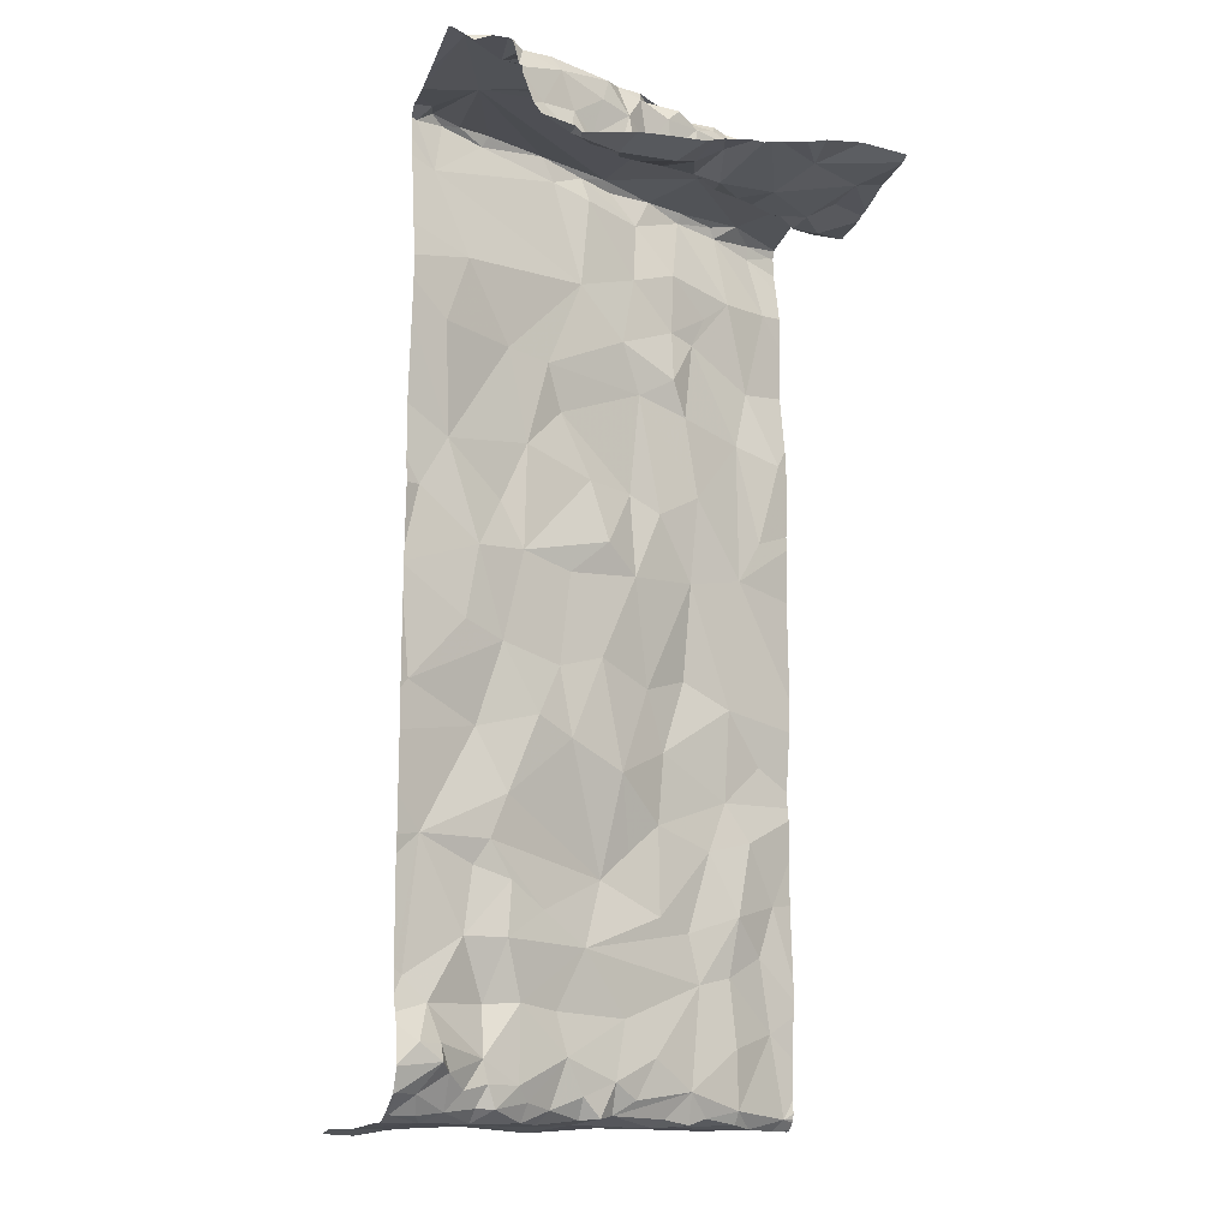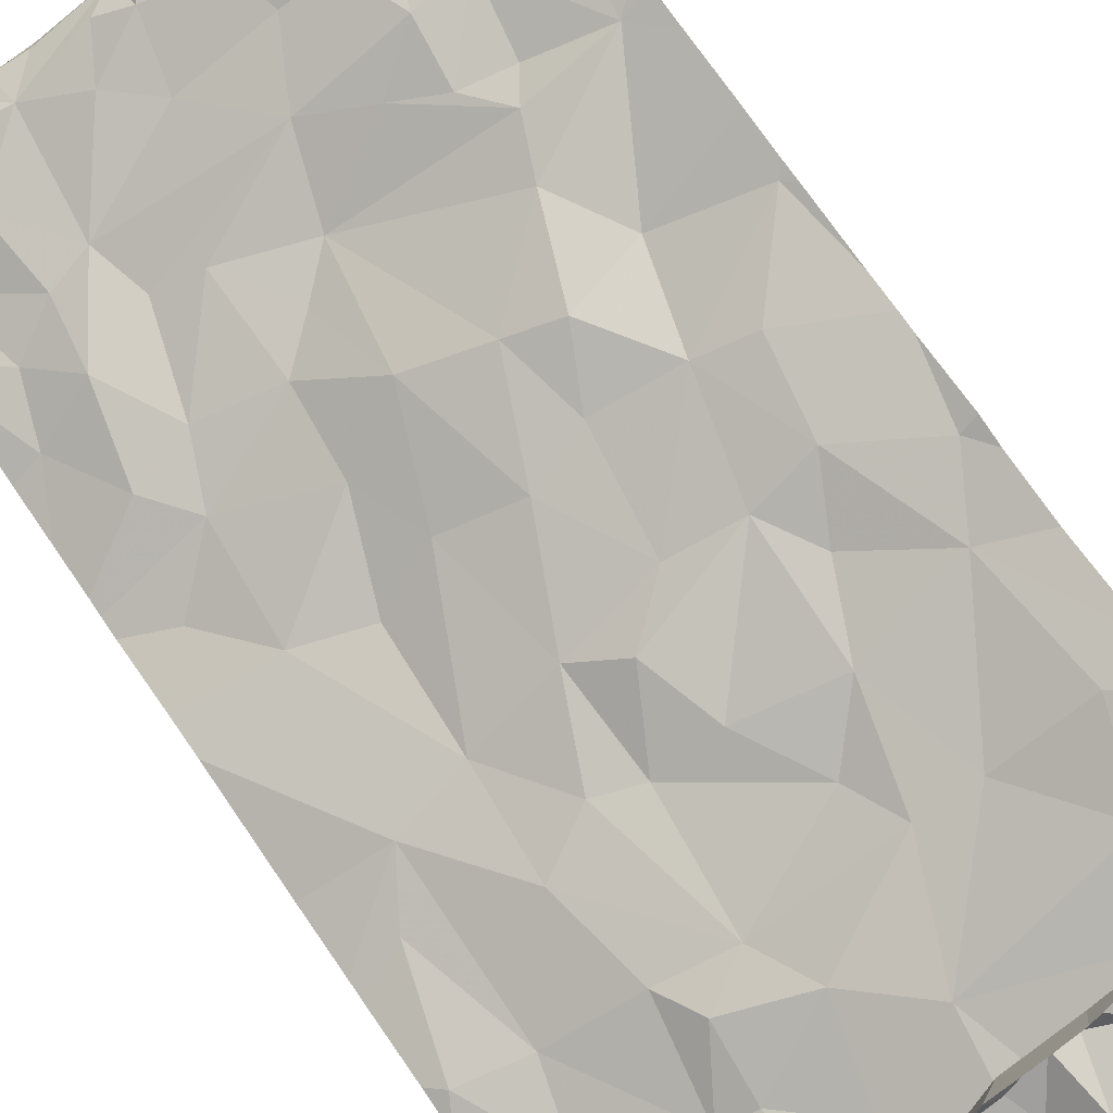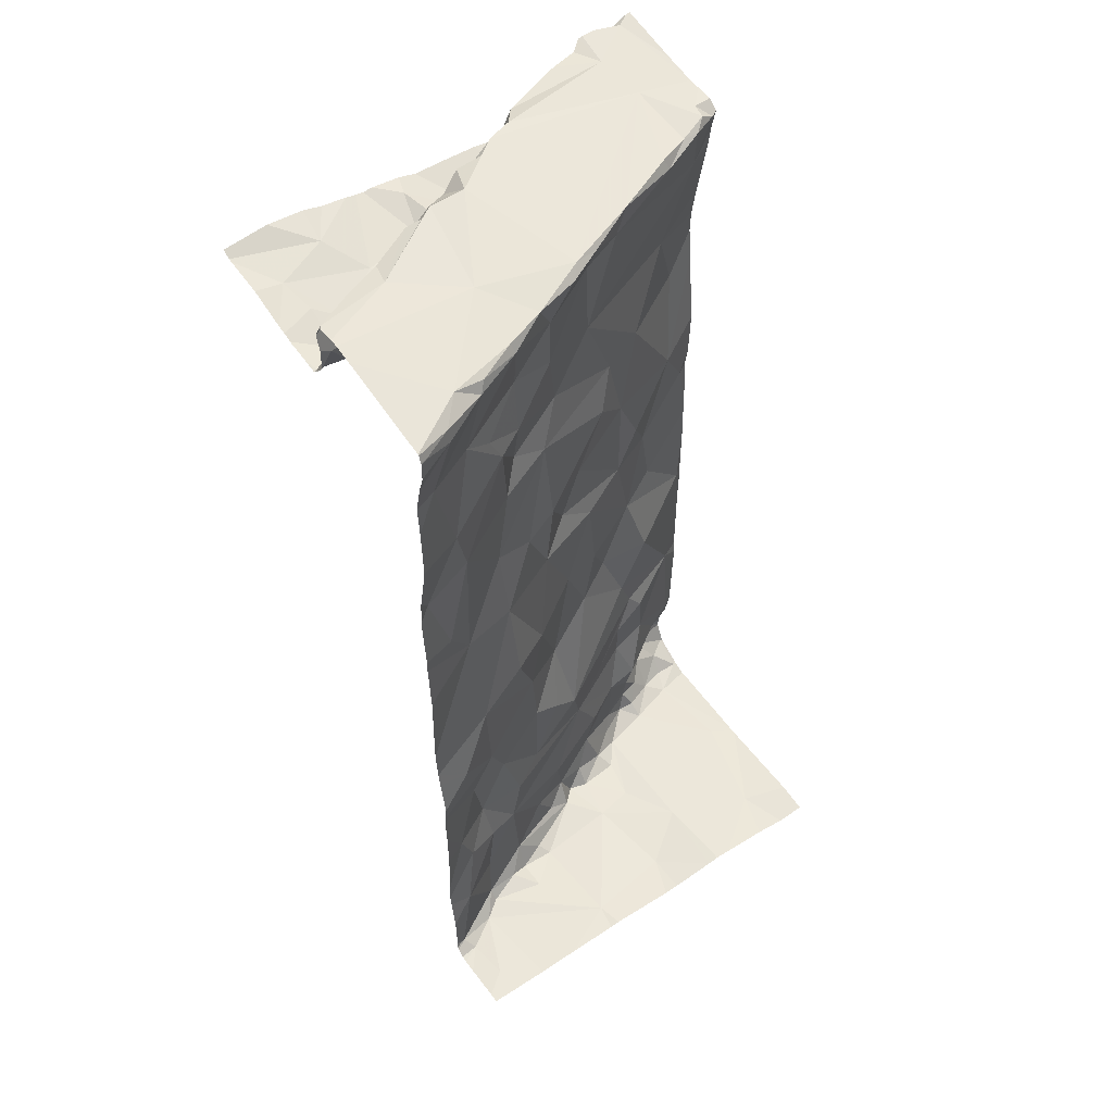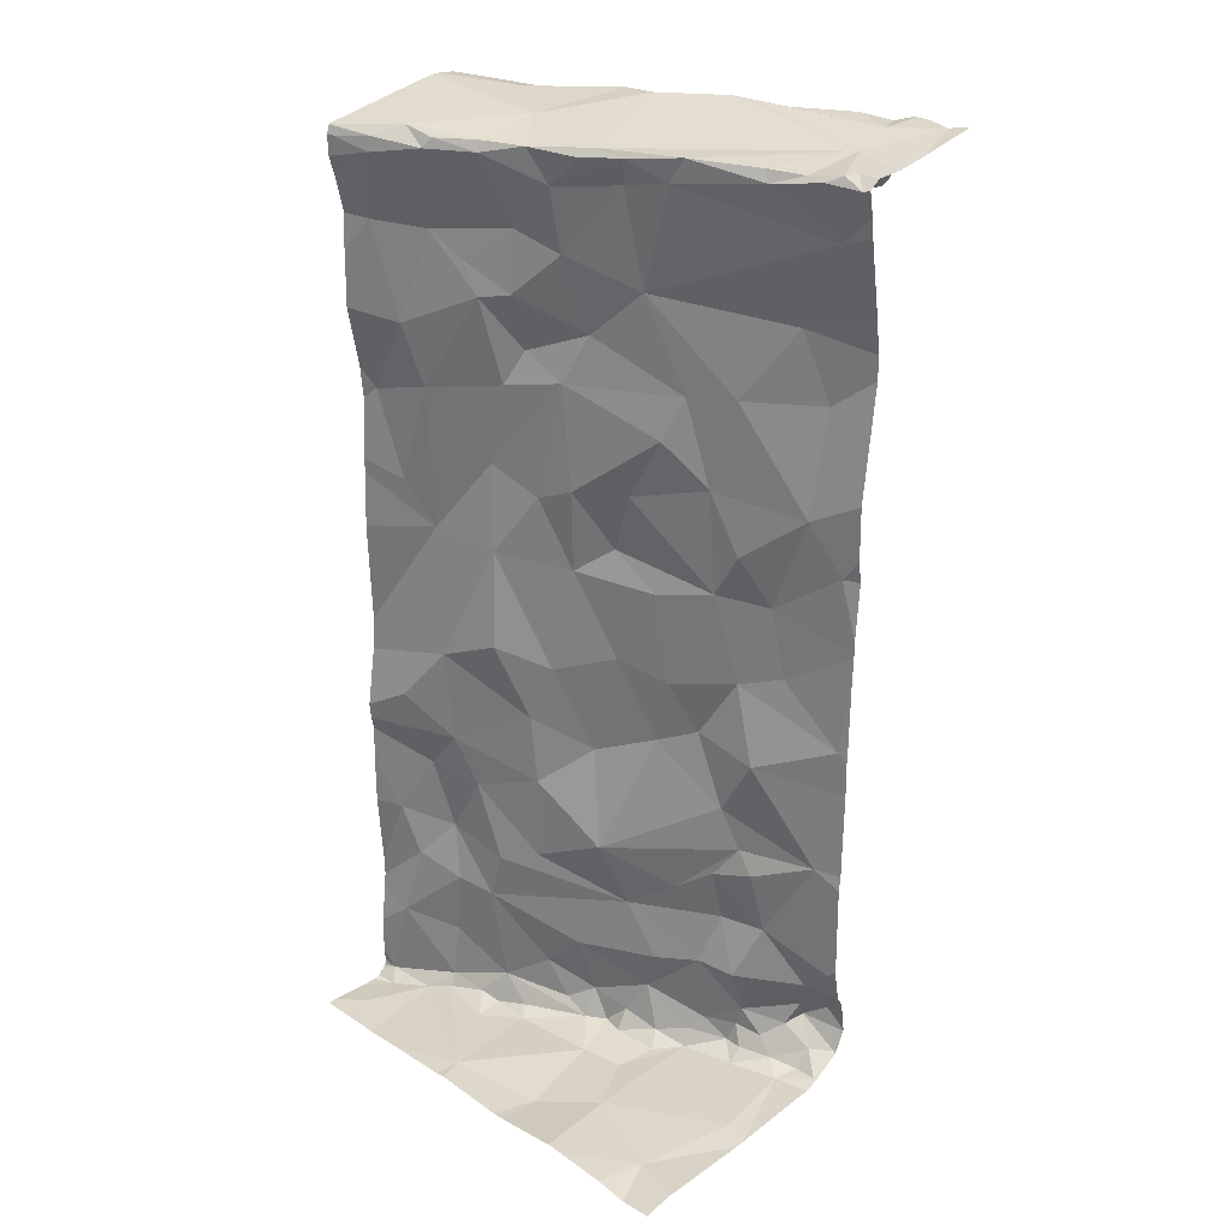
<metadata>
{"format":"obj","ext":"obj","renderer":"f3d","projection":"perspective","resolution":1024,"background":"white","views":[{"elev":-14.9,"azim":161.2,"up":"+Z"},{"elev":72.7,"azim":-34.4,"up":"+Y"},{"elev":54.0,"azim":-35.1,"up":"+Z"},{"elev":28.8,"azim":42.8,"up":"+Z"}]}
</metadata>
<code>
v -118 201.5 496.3
v -118 200.7 494
v -118 201.2 494
v -118 201.2 494
v -118.1 201.1 494
v -118 201.2 494
v -118 201.2 496.2
v -118 201.2 496.2
v -118.1 200.7 494
v -118 200.9 494
v -118.1 201.2 496.1
v -118 201.2 496.1
v -118 200.9 494
v -118 200.9 494
v -118 200.7 494
v -118.1 201.2 494.2
v -118 201.3 494.2
v -118 201.2 494
v -118.1 201.3 494.1
v -118 201.3 494.1
v -118 201.3 494.1
v -118 201.3 494.1
v -118 201.3 494.1
v -118 201.1 494
v -118 201.2 495.5
v -118 201.3 495.7
v -118 201.3 494.2
v -118.1 201.3 496.2
v -118 201.3 496.2
v -118.1 201.5 496.3
v -118 201.3 496.2
v -118.2 201.2 495.2
v -118 201.3 495.2
v -118 201.3 495.3
v -118.1 201.2 494.6
v -118 201.3 494.3
v -118 201.2 494.5
v -118 201.3 494.3
v -118 201.3 494.6
v -118 201.2 494.9
v -118 201.3 494.8
v -118 201.3 494.7
v -118.2 201.2 495.1
v -118 201.3 495.1
v -118 201.3 494.9
v -118 201.3 495.2
v -118 201.3 495.2
v -118 201.2 496.1
v -118.2 201.2 495.9
v -118 201.2 496.2
v -118 201.2 494.9
v -118 201.4 496.3
v -118 201.3 495.8
v -118 201.3 495.9
v -118 201.3 495.9
v -118 201.3 495.4
v -118.2 201.5 496.2
v -118.7 201.5 496.1
v -118.3 201.5 496.1
v -119 200.8 494
v -119 200.7 494
v -118 201.5 496.3
v -118.8 201.5 496.1
v -118.2 201.5 496.1
v -118.5 201.5 496.1
v -118.8 201.5 496.1
v -119 200.8 494
v -118.7 200.7 494
v -119 201.5 496.2
v -118.5 200.7 494
v -118.2 201.5 496.1
v -118.3 200.8 494
v -118.2 201.5 496.2
v -119 200.6 494
v -118.7 200.6 494
v -118.1 201.2 494
v -118.1 201.2 494.1
v -119 200.8 494.5
v -118.9 200.9 494.5
v -119 200.8 494.4
v -118.1 200.9 494
v -118.2 201.2 494.4
v -118.2 201.2 494.5
v -119.1 200.6 494
v -118.2 201.5 496.3
v -118.2 201.2 494.1
v -118.1 201.3 494.2
v -118.1 201.2 494.1
v -118.2 201.2 494.1
v -118.1 201.2 494
v -118.2 201.2 494
v -118.2 201.2 494.1
v -118.3 201.2 494
v -118.3 201.1 494.1
v -118.5 201 494.4
v -118.6 201 494.2
v -118.8 200.9 494.3
v -118.9 200.9 494.4
v -118.9 200.9 494.2
v -118.6 201 494.1
v -118.5 201.1 494.1
v -118.6 201 494
v -118.5 201 494
v -118.5 200.9 494
v -118.8 200.9 494.1
v -118.9 200.9 494.1
v -118.3 201.1 494
v -118.4 201 494
v -118.4 201.1 494
v -118.8 200.8 494
v -118.9 200.8 494
v -118.8 200.9 494
v -118.4 200.9 494
v -118.1 201.3 494.2
v -118.7 201 494.2
v -118.6 201 494.1
v -118.7 200.9 494
v -118.6 201.5 496.1
v -118.6 201.5 496.1
v -118.7 201.5 496.1
v -119 200.8 494.2
v -119.1 200.8 494
v -118.4 201.1 494
v -118.5 201 494
v -118.7 200.9 494
v -118.8 200.9 494
v -118.5 201 494.1
v -118.2 201.1 494
v -118 201.3 494.1
v -118.7 201.5 496.1
v -118.3 201.1 494.3
v -118.4 201.1 494.2
v -118.7 201.3 496.2
v -118.6 201.4 496.3
v -118.6 201.3 496.3
v -119 201.4 496.1
v -118.9 201.5 496.1
v -118.8 201.4 496.1
v -119 200.8 496.2
v -119 200.8 496.2
v -118.9 200.8 496.2
v -119 200.9 496.2
v -118.3 201.5 496.1
v -118.9 200.6 494
v -119.1 200.8 495.6
v -118.4 201.1 495.2
v -118.5 201.1 495.3
v -118.3 201.1 495.3
v -118.3 201.5 496.2
v -118.3 201.5 496.2
v -118.2 201.5 496.1
v -118.3 201.2 494.4
v -118.4 201.1 494.5
v -118.3 201.2 495
v -118 201.2 494.3
v -118.3 201.1 494.5
v -118.4 201.4 496.3
v -118.4 201.5 496.2
v -118.3 201.5 496.1
v -118.4 200.6 494
v -118.9 200.9 495.3
v -118.8 200.9 495.3
v -118.9 200.9 495
v -118.1 201.2 495.5
v -118 200.6 494
v -118.3 201.5 496.1
v -118.1 201.2 496.2
v -118.1 201.2 496.2
v -118.5 201.3 496.3
v -118.4 201.1 496.2
v -118.2 201.1 496.2
v -118.5 201.4 496.1
v -118.4 201.5 496.1
v -118.4 201.4 496.1
v -118.5 201.4 496.2
v -118.2 201.5 496.2
v -118.2 201.5 496.3
v -119.1 200.8 496.2
v -118.5 200.6 494
v -118.6 201.4 496.1
v -118.5 201.4 496.2
v -118.6 201.4 496.2
v -118 200.6 494
v -118.3 200.6 494
v -118.1 201.2 496.2
v -118.1 200.6 494
v -118.2 200.6 494
v -118.5 201 496.2
v -118.6 201 496.2
v -118.4 201.1 496.2
v -118.6 201.4 496.2
v -118.5 201.4 496.3
v -119 201.2 496.1
v -119 201.3 496.1
v -119 201.3 496.1
v -118.4 201.5 496.1
v -118.4 201.5 496.1
v -118.7 201.3 496.3
v -118.8 200.9 496
v -118.8 200.9 495.9
v -118.9 200.9 496
v -118.7 201 495.4
v -118.6 201 495.5
v -118.6 201 495.3
v -118.2 201.5 496.3
v -118.3 201.5 496.3
v -118.4 201.4 496.3
v -118.8 200.9 495.5
v -118.8 200.9 495
v -119 200.8 496
v -119 200.8 495.8
v -118.8 200.6 494
v -118.4 201.1 495.6
v -118.3 201.1 495.5
v -118.5 201.1 495.5
v -118.1 201.2 495.3
v -118.9 200.9 495.7
v -118.8 200.9 494.4
v -118.6 201 494.8
v -118.7 201 494.7
v -118.7 200.9 494.9
v -118.2 201.1 494.2
v -118.7 201 495
v -119.1 200.6 494
v -119 200.8 494.9
v -118.9 200.9 494.8
v -118.3 201.1 495.4
v -118.2 201.1 494.8
v -118.3 201.1 494.7
v -118.4 201.1 494.9
v -118.4 201.1 495
v -118.3 201.1 495.7
v -118.5 201 495
v -118.8 200.9 494.6
v -118.5 201 494.5
v -118.2 201.2 494.6
v -118.5 201.1 494.8
v -118.6 201 494.6
v -118.7 201 494.5
v -119 200.9 494.7
v -118.5 201.1 495.9
v -118.1 201.2 496.2
v -118.5 201 496.2
v -118.6 201 496
v -118.2 201.1 496.2
v -118.3 201.5 496.1
v -118.5 201.4 496.3
v -118.6 201.5 496.1
v -118.2 201.5 496.3
v -119.1 201.1 496.3
v -118.6 201.4 496.1
v -118.6 201.5 496.1
v -118.7 201.3 496.3
v -118.8 201.3 496.3
v -118.8 201.1 496.3
v -118.9 201.2 496.3
v -118.8 200.9 496.2
v -118.8 200.9 496.2
v -118.7 200.9 496.2
v -118.9 201.2 496.3
v -119 201.2 496.3
v -118.6 201 496.2
v -118.6 201 496.2
v -119.1 201.2 496.1
v -119 201.2 496.1
v -119.1 201.1 496.2
v -119 200.6 494
v -118.6 201 495.8
v -118.4 201.1 495.7
v -118.9 200.9 496.2
v -118.7 201 496
v -118.3 200.6 494
v -118.9 201.2 496.1
v -119 201.2 496.1
v -119.1 201.2 496.2
v -118.9 201.2 496.2
v -119 201.2 496.1
v -118.8 201.3 496.2
v -118.8 201.3 496.3
v -118.7 201.3 496.1
v -118.7 201.4 496.1
v -118.8 201.3 496.1
v -118.8 201.3 496.1
v -118.7 201.5 496.1
v -118.8 201.3 496.1
v -118.9 201.3 496.1
v -118.7 200.6 494
v -118.5 200.6 494
v -118.8 201.3 496.1
v -118.7 201.3 496.1
v -118.6 201 495.7
v -118.7 201 495.8
v -118.7 200.9 495.9
v -118.1 201.2 495.7
v -118.8 200.9 495.7
v -119 200.8 495.4
v -118 201.2 496.2
v -119.1 200.6 494
v -119.1 200.7 494
v -118.1 201.5 496.3
v -118.1 201.5 496.3
v -119.1 200.7 494
v -119.1 200.8 494
v -119.1 200.8 494.2
v -119.1 200.8 494.1
v -119.1 200.8 494.1
v -119.1 200.8 494
v -119.1 200.8 494
v -119.1 200.8 495.7
v -119.1 200.8 495.6
v -119.1 200.8 494.3
v -119.1 201.5 496.1
v -119.1 201.5 496.1
v -119.1 200.8 495.3
v -119.1 200.8 495
v -119.1 200.8 496.2
v -119.1 200.8 496.2
v -119.1 200.8 496.2
v -119.1 201 496.3
v -119.1 200.8 496.2
v -119.1 200.8 496.1
v -119.1 200.8 496.2
v -119.1 200.8 495.4
v -119.1 200.8 494.3
v -119.1 200.8 494.8
v -119.1 200.8 494.8
v -119.1 200.8 495
v -119.1 200.8 494.4
v -119.1 200.8 494.5
v -119.1 200.8 494.7
v -119.1 200.8 494.6
v -119.1 201.1 496.3
v -119.1 201.1 496.3
v -119.1 201.3 496.1
v -119.1 201.4 496.1
v -119.1 201.3 496.1
v -119.1 201.3 496.1
v -119.1 201.1 496.3
v -119.1 200.8 496.2
v -119.1 200.8 496
v -119.1 201.2 496.1
v -119.1 201.1 496.1
v -119.1 200.8 496.2
v -119.1 201.1 496.3
v -119.1 201.1 496.2
v -119.1 201.1 496.2
v -119.1 201.2 496.1
v -119.1 201.2 496.1
v -119.1 201.2 496.1
v -119.1 201.5 496.1
v -119.1 200.8 495.8
v -119.1 200.8 496
v -119.1 200.8 495.6
v -119.1 200.8 495.5
v -119.1 200.8 494.9
v -118.5 201.5 496.1
v -118.1 201.5 496.3
v -118.3 201.5 496.1
v -118.9 201.5 496.2
v -118.9 201.5 496.1
v -119.1 201.5 496.1
v -119.1 201.5 496.1
v -119.1 201.5 496.1
f 183 9 165
f 6 3 4
f 4 3 5
f 8 11 12
f 12 11 48
f 10 9 15
f 13 81 10
f 18 5 24
f 24 5 14
f 14 5 13
f 15 9 2
f 17 114 20
f 20 114 19
f 21 22 6
f 129 22 21
f 27 16 17
f 23 19 129
f 25 164 216
f 26 164 25
f 29 185 297
f 297 185 7
f 31 28 29
f 33 216 32
f 34 216 33
f 36 155 38
f 37 35 36
f 38 155 27
f 39 35 37
f 41 228 35
f 51 40 41
f 42 35 39
f 44 40 45
f 46 43 44
f 45 40 51
f 47 32 46
f 48 11 49
f 50 7 8
f 30 52 1
f 52 30 31
f 53 294 26
f 55 49 53
f 54 49 55
f 56 216 34
f 298 60 299
f 212 67 144
f 176 249 85
f 144 61 74
f 85 249 205
f 70 68 75
f 72 70 160
f 301 30 357
f 300 30 301
f 77 76 3
f 79 78 80
f 81 9 10
f 82 35 83
f 16 86 87
f 86 88 87
f 90 89 91
f 4 5 18
f 93 92 94
f 96 95 97
f 97 98 99
f 96 100 101
f 103 102 104
f 105 99 106
f 108 107 109
f 77 90 76
f 111 110 112
f 107 108 113
f 91 92 93
f 88 90 77
f 87 19 114
f 60 61 67
f 68 111 67
f 100 115 116
f 104 102 117
f 103 100 102
f 81 72 9
f 113 72 107
f 102 116 105
f 67 111 106
f 122 121 304
f 9 72 272
f 94 123 93
f 113 108 124
f 108 109 124
f 107 123 109
f 104 70 72
f 117 125 126
f 102 125 117
f 110 111 68
f 117 68 104
f 104 68 70
f 101 127 109
f 5 128 81
f 105 125 102
f 109 127 124
f 103 124 127
f 19 88 77
f 90 5 76
f 5 3 76
f 128 107 81
f 107 72 81
f 77 22 19
f 128 91 93
f 104 113 124
f 19 87 88
f 128 93 107
f 92 86 94
f 16 114 17
f 127 101 100
f 100 103 127
f 100 116 102
f 111 112 106
f 22 3 6
f 19 22 129
f 105 112 126
f 5 90 128
f 90 91 128
f 101 109 123
f 104 124 103
f 68 117 110
f 110 117 126
f 122 60 67
f 106 122 67
f 106 99 121
f 77 3 22
f 123 107 93
f 101 94 131
f 131 132 101
f 92 91 89
f 105 106 112
f 134 133 135
f 137 136 138
f 140 139 141
f 141 142 140
f 303 122 308
f 121 99 98
f 96 115 100
f 147 146 148
f 150 149 151
f 95 152 153
f 40 43 154
f 82 155 35
f 152 82 156
f 158 157 149
f 154 43 32
f 159 150 151
f 159 151 64
f 313 312 361
f 162 161 163
f 7 167 168
f 135 169 134
f 171 170 11
f 173 172 174
f 172 175 174
f 181 180 182
f 28 185 29
f 63 138 66
f 189 188 190
f 191 169 192
f 194 193 195
f 57 149 73
f 196 150 197
f 175 196 174
f 133 198 135
f 196 158 150
f 200 199 201
f 203 202 204
f 157 205 206
f 157 207 205
f 161 162 208
f 209 162 163
f 201 210 211
f 148 154 32
f 214 213 215
f 217 161 208
f 79 98 97
f 97 218 79
f 99 105 97
f 86 92 89
f 131 152 95
f 220 219 221
f 35 155 36
f 89 88 86
f 95 96 132
f 131 222 152
f 79 80 98
f 97 105 115
f 115 96 97
f 222 82 152
f 82 222 16
f 311 80 324
f 132 131 95
f 155 82 16
f 86 16 222
f 115 105 116
f 101 132 96
f 94 86 131
f 86 222 131
f 122 106 121
f 223 209 221
f 163 225 226
f 148 227 214
f 325 225 326
f 163 226 221
f 163 221 209
f 162 209 223
f 204 202 162
f 163 161 315
f 148 32 227
f 229 228 230
f 231 154 146
f 40 228 41
f 146 147 204
f 164 232 214
f 148 146 154
f 223 233 204
f 82 83 156
f 146 204 233
f 218 234 79
f 233 231 146
f 229 235 236
f 219 237 233
f 231 233 237
f 231 230 154
f 230 228 154
f 230 231 237
f 229 237 235
f 220 238 219
f 229 230 237
f 233 223 219
f 223 221 219
f 235 238 239
f 234 218 239
f 220 221 226
f 98 80 121
f 324 78 328
f 218 97 95
f 95 235 239
f 236 156 83
f 239 218 95
f 95 153 235
f 235 153 236
f 153 156 236
f 219 235 237
f 228 229 35
f 219 238 235
f 240 226 325
f 78 240 330
f 78 79 240
f 79 234 240
f 41 35 42
f 229 236 35
f 35 236 83
f 156 153 152
f 43 40 44
f 216 164 32
f 203 215 213
f 164 227 32
f 33 32 47
f 32 43 46
f 49 11 241
f 11 168 171
f 7 11 8
f 168 167 242
f 241 243 244
f 245 242 28
f 246 197 159
f 192 247 207
f 189 190 28
f 245 190 171
f 190 245 28
f 190 170 171
f 168 11 7
f 242 245 171
f 168 242 171
f 167 7 185
f 297 7 50
f 167 185 28
f 242 167 28
f 206 149 157
f 149 150 158
f 159 197 150
f 172 180 181
f 248 180 172
f 157 158 175
f 85 205 177
f 133 191 182
f 73 249 176
f 205 30 300
f 205 28 30
f 149 206 249
f 246 173 197
f 196 197 173
f 181 175 172
f 173 174 196
f 166 159 143
f 205 249 206
f 247 169 135
f 207 157 175
f 180 251 182
f 180 252 251
f 136 195 138
f 253 198 254
f 135 189 28
f 28 247 135
f 256 255 253
f 253 254 256
f 258 257 259
f 256 260 261
f 263 262 259
f 262 189 259
f 265 264 266
f 193 194 336
f 241 268 269
f 256 250 332
f 322 178 339
f 257 258 270
f 210 139 321
f 178 139 140
f 259 257 263
f 192 181 191
f 257 201 271
f 266 264 341
f 258 255 142
f 141 257 270
f 141 201 257
f 263 257 271
f 139 210 141
f 201 141 210
f 318 140 343
f 259 255 258
f 141 270 142
f 140 142 320
f 274 273 195
f 142 270 258
f 211 217 200
f 275 261 276
f 319 255 344
f 189 255 259
f 170 190 188
f 333 275 345
f 275 250 261
f 250 256 261
f 255 256 338
f 274 277 273
f 276 273 277
f 279 278 260
f 189 262 188
f 263 244 243
f 243 188 263
f 201 199 271
f 280 251 281
f 254 279 256
f 282 276 278
f 175 192 207
f 281 138 283
f 252 284 251
f 265 277 274
f 265 266 277
f 282 285 286
f 276 277 275
f 248 252 180
f 274 193 265
f 265 193 264
f 363 313 362
f 195 193 274
f 194 136 334
f 264 193 337
f 195 273 286
f 362 313 361
f 195 286 138
f 247 192 169
f 345 266 346
f 275 277 266
f 198 253 135
f 256 279 260
f 276 260 278
f 279 254 278
f 135 253 255
f 280 182 251
f 181 182 191
f 182 280 133
f 191 134 169
f 175 181 192
f 285 138 286
f 282 286 273
f 282 273 276
f 278 289 282
f 138 285 283
f 134 191 133
f 175 158 196
f 282 289 285
f 289 283 285
f 133 278 198
f 198 278 254
f 133 280 289
f 290 289 280
f 290 283 289
f 290 281 283
f 290 280 281
f 136 137 312
f 361 312 69
f 252 248 119
f 281 284 130
f 173 248 172
f 66 281 120
f 65 246 59
f 248 173 65
f 284 252 118
f 244 263 271
f 351 210 352
f 268 291 269
f 145 217 211
f 309 211 351
f 170 243 241
f 200 292 293
f 291 268 292
f 214 232 269
f 170 241 11
f 49 294 53
f 269 232 241
f 48 49 54
f 294 49 232
f 25 216 56
f 232 49 241
f 271 199 293
f 199 200 293
f 293 268 244
f 293 244 271
f 268 241 244
f 213 269 291
f 292 268 293
f 217 208 295
f 164 294 232
f 295 208 291
f 291 292 295
f 148 214 215
f 215 147 148
f 295 292 200
f 200 217 295
f 296 145 353
f 323 296 354
f 213 214 269
f 147 215 203
f 291 203 213
f 203 291 202
f 227 164 214
f 208 202 291
f 147 203 204
f 162 202 208
f 155 16 27
f 72 113 104
f 5 81 13
f 16 87 114
f 90 88 89
f 126 112 110
f 126 125 105
f 20 19 23
f 101 123 94
f 188 243 170
f 211 200 201
f 296 217 145
f 136 194 195
f 223 204 162
f 228 40 154
f 225 163 327
f 238 220 239
f 234 220 226
f 220 234 239
f 234 226 240
f 294 164 26
f 28 205 207
f 207 247 28
f 30 28 31
f 360 137 63
f 261 260 276
f 255 189 135
f 188 262 263
f 289 278 133
f 281 251 284
f 217 296 161
f 359 137 360
f 298 61 60
f 358 246 166
f 299 60 302
f 224 298 84
f 73 149 249
f 357 30 62
f 302 60 303
f 303 60 122
f 304 121 311
f 305 122 304
f 356 248 65
f 59 246 358
f 306 122 305
f 307 122 306
f 308 122 307
f 65 173 246
f 309 145 211
f 310 145 309
f 58 284 118
f 311 121 80
f 312 137 69
f 120 281 130
f 130 284 58
f 314 161 323
f 315 161 314
f 316 178 318
f 317 178 316
f 118 252 119
f 119 248 356
f 318 178 140
f 319 142 255
f 320 142 319
f 143 159 71
f 321 139 322
f 322 139 178
f 166 246 159
f 323 161 296
f 177 205 300
f 324 80 78
f 325 226 225
f 326 225 355
f 327 163 315
f 224 61 298
f 328 78 329
f 184 9 272
f 57 151 149
f 329 78 331
f 330 240 325
f 66 138 281
f 331 78 330
f 187 9 184
f 332 250 333
f 186 9 187
f 333 250 275
f 334 136 335
f 272 72 160
f 335 136 350
f 179 70 75
f 336 194 334
f 337 193 336
f 63 137 138
f 338 256 332
f 69 137 359
f 339 178 317
f 75 68 287
f 340 210 321
f 74 61 267
f 341 264 349
f 342 266 341
f 267 61 224
f 343 140 320
f 71 159 64
f 344 255 338
f 287 68 212
f 345 275 266
f 346 266 342
f 288 70 179
f 64 151 57
f 347 264 337
f 348 264 347
f 349 264 348
f 160 70 288
f 350 136 312
f 144 67 61
f 351 211 210
f 62 30 1
f 352 210 340
f 353 145 310
f 212 68 67
f 354 296 353
f 165 9 186
f 355 225 327
f 183 2 9

</code>
